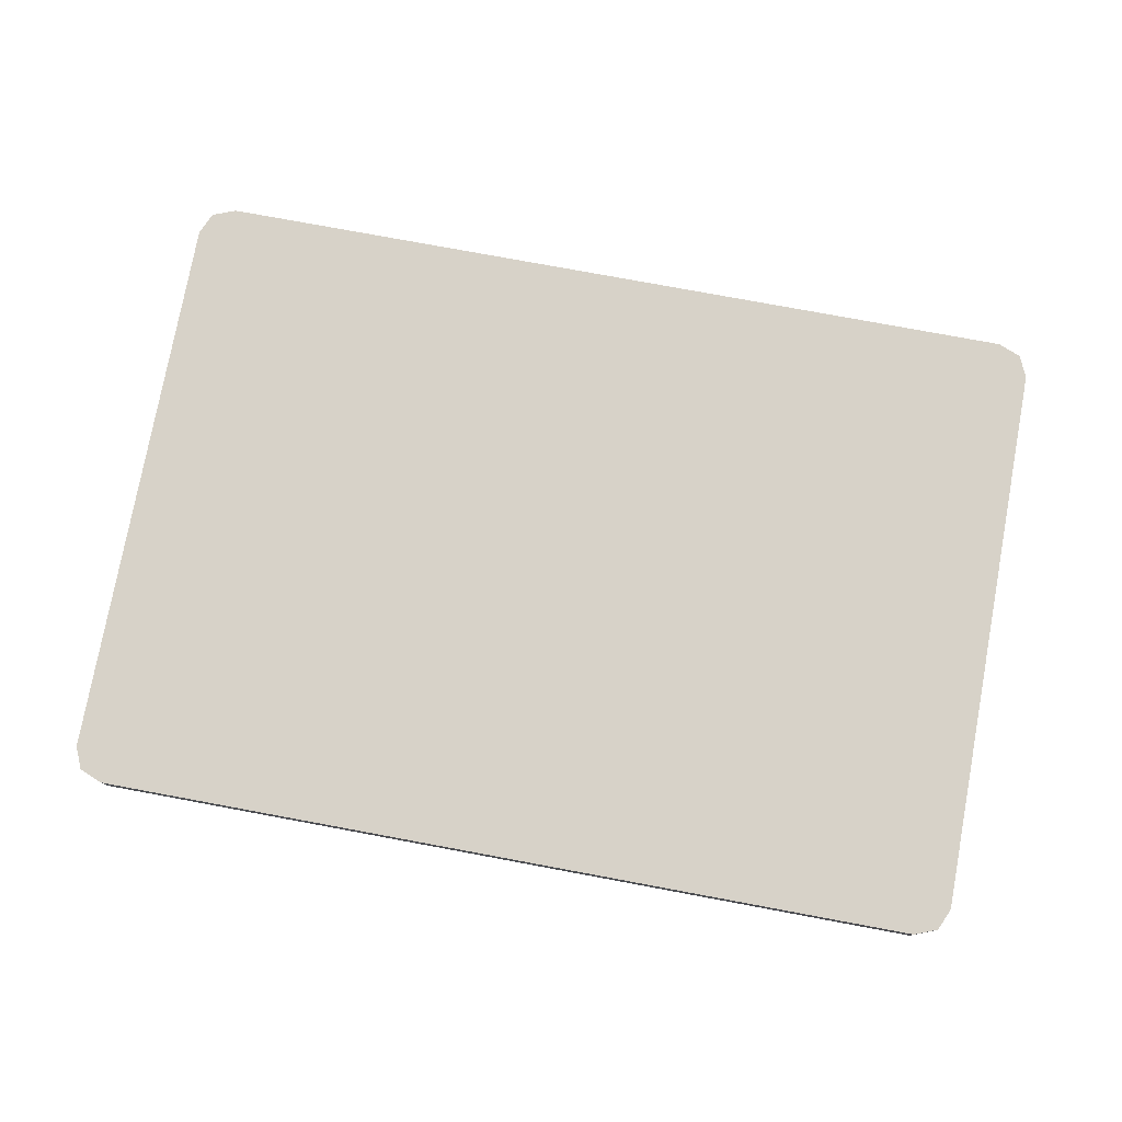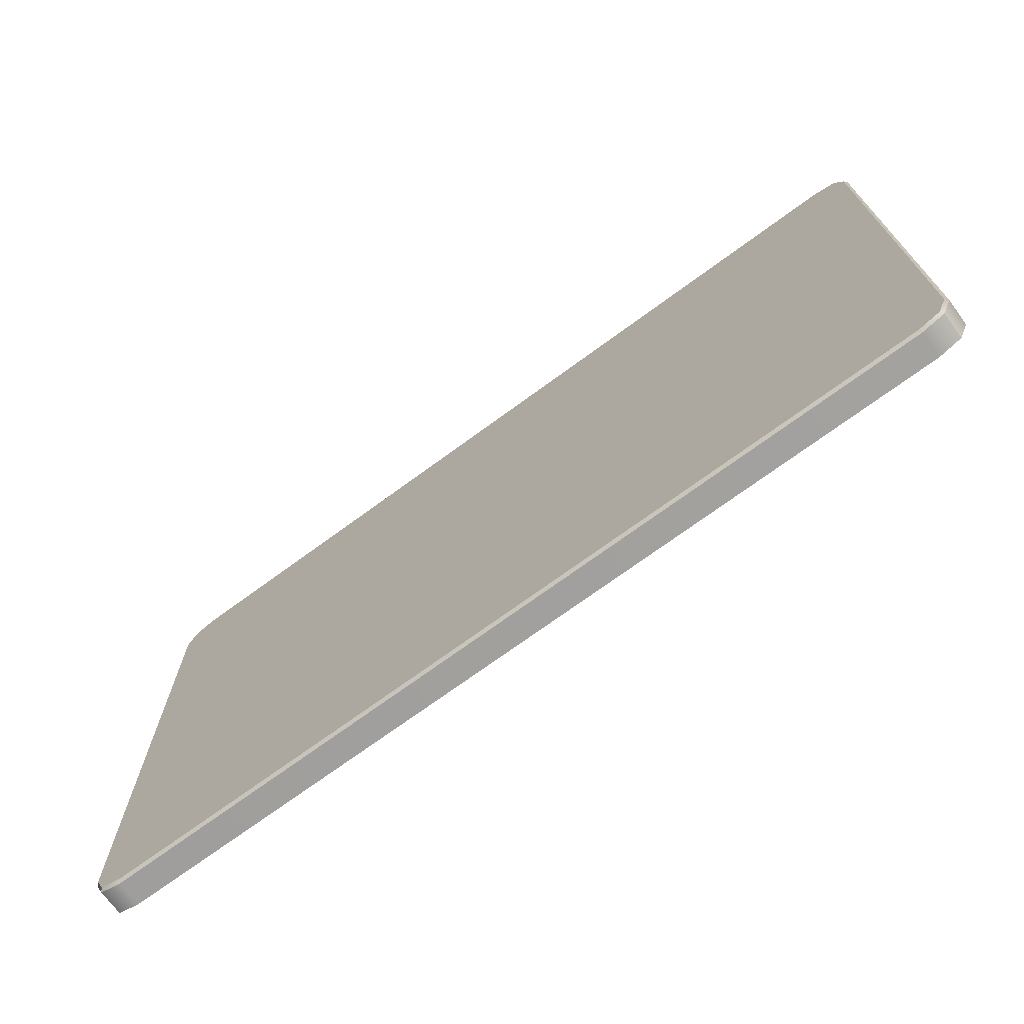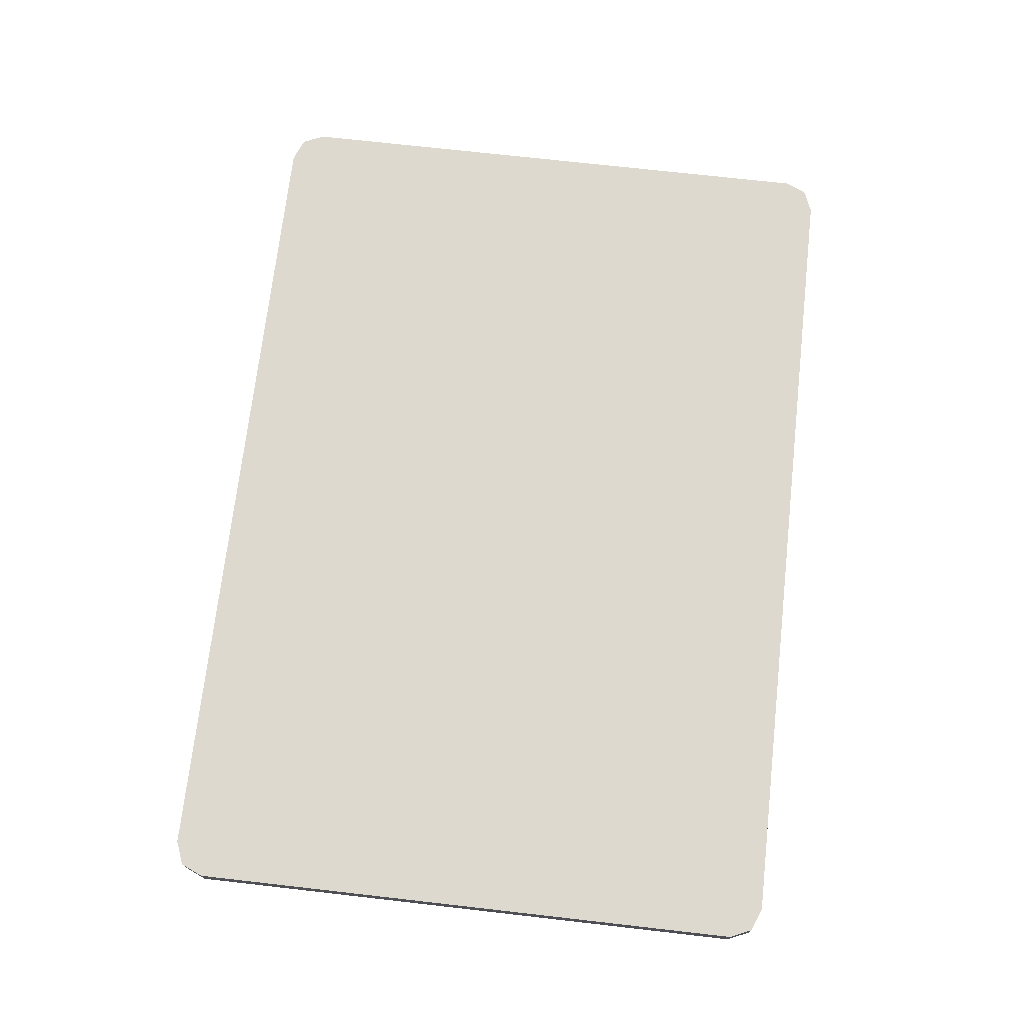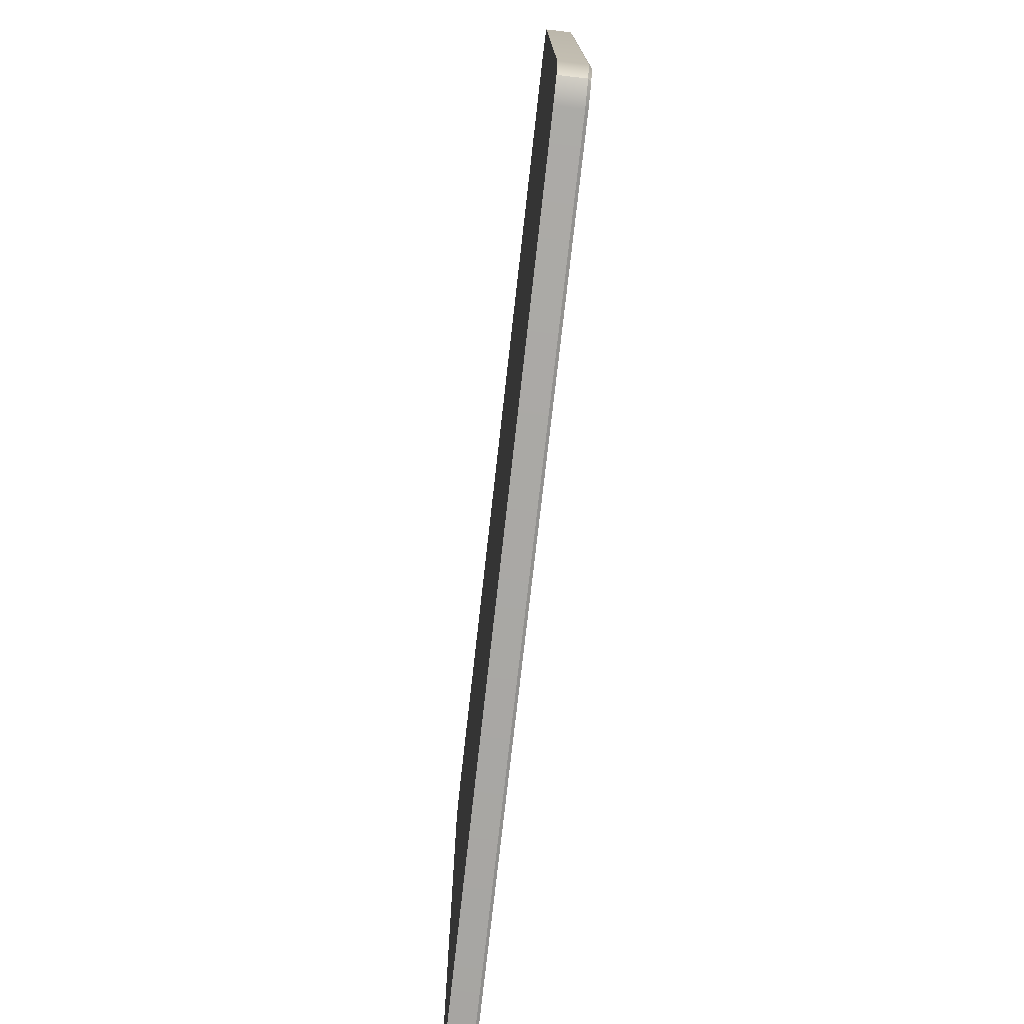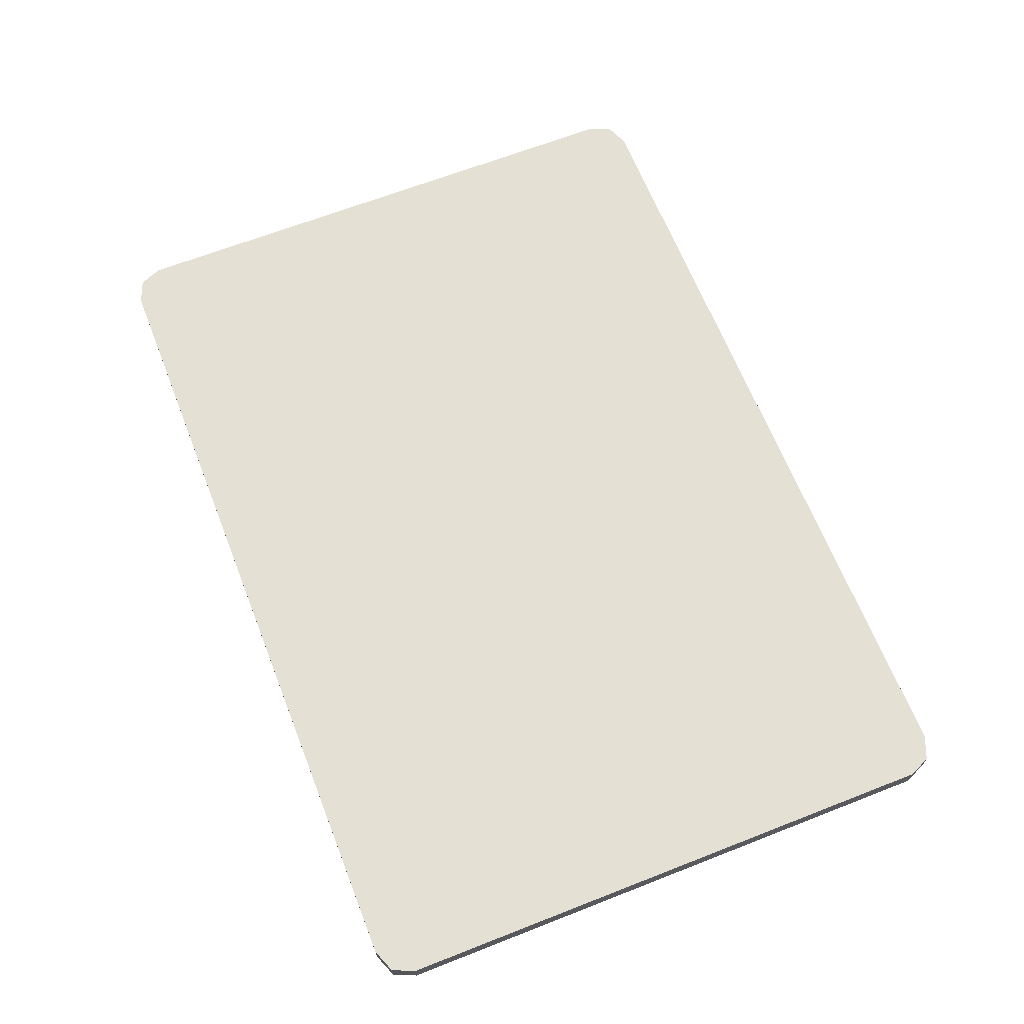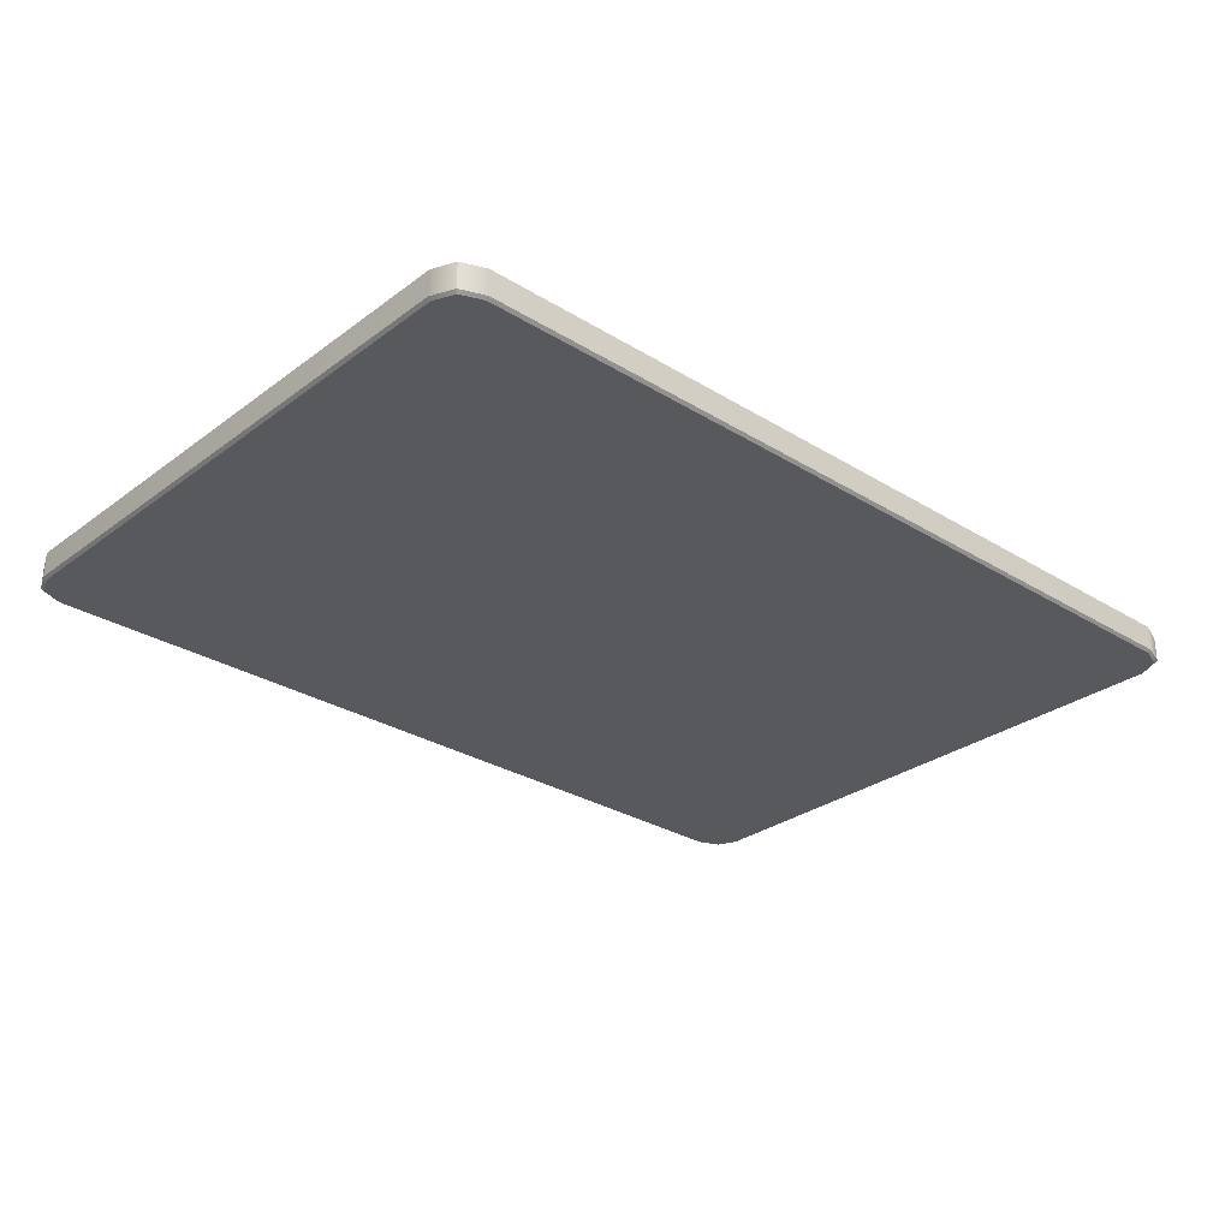
<metadata>
{"format":"obj","ext":"obj","renderer":"f3d","projection":"perspective","resolution":1024,"background":"white","views":[{"elev":77.3,"azim":-169.5,"up":"+Y"},{"elev":-71.7,"azim":36.3,"up":"+Z"},{"elev":71.6,"azim":96.5,"up":"+Y"},{"elev":-75.0,"azim":-96.4,"up":"+Z"},{"elev":65.7,"azim":68.5,"up":"+Y"},{"elev":-29.1,"azim":-42.4,"up":"+Y"}]}
</metadata>
<code>
g Kitchen_GEO_GRP1_Ceiling
v 11.53 4.567 -7.321
v 9.255 4.567 -7.321
v 9.255 4.567 -5.773
v 11.53 4.567 -5.773
v 13.81 4.567 -5.773
v 13.81 4.567 -7.321
v 11.53 4.567 -4.225
v 9.255 4.567 -4.225
v 13.81 4.567 -4.225
v 13.8 4.567 -7.477
v 13.92 4.567 -7.431
v 13.97 4.567 -7.318
v 11.53 4.567 -7.477
v 9.258 4.567 -7.477
v 9.14 4.567 -7.431
v 9.091 4.567 -7.318
v 9.091 4.567 -5.773
v 13.97 4.567 -5.773
v 13.8 4.567 -4.068
v 13.92 4.567 -4.115
v 13.97 4.567 -4.228
v 11.53 4.567 -4.068
v 9.258 4.567 -4.068
v 9.14 4.567 -4.115
v 9.091 4.567 -4.228
v 9.127 4.72 -7.442
v 9.255 4.72 -7.493
v 9.255 4.72 -7.321
v 9.075 4.72 -7.321
v 11.53 4.72 -7.321
v 11.53 4.72 -7.493
v 13.81 4.72 -7.493
v 13.81 4.72 -7.321
v 13.93 4.72 -7.442
v 13.99 4.72 -7.321
v 9.075 4.72 -5.773
v 9.255 4.72 -5.773
v 11.53 4.72 -5.773
v 13.81 4.72 -5.773
v 13.99 4.72 -5.773
v 9.255 4.72 -4.225
v 9.075 4.72 -4.225
v 9.127 4.72 -4.103
v 9.255 4.72 -4.053
v 11.53 4.72 -4.225
v 11.53 4.72 -4.053
v 13.81 4.72 -4.053
v 13.81 4.72 -4.225
v 13.93 4.72 -4.103
v 13.99 4.72 -4.225
v 9.075 4.582 -7.321
v 9.075 4.582 -5.773
v 9.091 4.567 -5.773
v 9.091 4.567 -7.318
v 9.127 4.582 -7.442
v 9.14 4.567 -7.431
v 9.091 4.567 -4.228
v 9.075 4.582 -4.225
v 9.14 4.567 -4.115
v 9.127 4.582 -4.103
v 9.14 4.567 -7.431
v 9.258 4.567 -7.477
v 9.255 4.582 -7.493
v 9.127 4.582 -7.442
v 11.53 4.582 -7.493
v 11.53 4.567 -7.477
v 13.81 4.582 -7.493
v 13.8 4.567 -7.477
v 13.93 4.582 -7.442
v 13.92 4.567 -7.431
v 13.92 4.567 -7.431
v 13.97 4.567 -7.318
v 13.99 4.582 -7.321
v 13.93 4.582 -7.442
v 13.99 4.582 -5.773
v 13.97 4.567 -5.773
v 13.99 4.582 -4.225
v 13.97 4.567 -4.228
v 13.93 4.582 -4.103
v 13.92 4.567 -4.115
v 9.127 4.582 -4.103
v 9.255 4.582 -4.053
v 9.258 4.567 -4.068
v 9.14 4.567 -4.115
v 11.53 4.567 -4.068
v 11.53 4.582 -4.053
v 13.8 4.567 -4.068
v 13.81 4.582 -4.053
v 13.92 4.567 -4.115
v 13.93 4.582 -4.103
v 9.127 4.72 -7.442
v 9.075 4.72 -7.321
v 9.075 4.582 -7.321
v 9.127 4.582 -7.442
v 9.075 4.582 -5.773
v 9.075 4.72 -5.773
v 9.075 4.72 -4.225
v 9.075 4.582 -4.225
v 9.127 4.72 -4.103
v 9.127 4.582 -4.103
v 9.255 4.72 -7.493
v 9.127 4.72 -7.442
v 9.127 4.582 -7.442
v 9.255 4.582 -7.493
v 11.53 4.72 -7.493
v 11.53 4.582 -7.493
v 13.81 4.72 -7.493
v 13.81 4.582 -7.493
v 13.93 4.72 -7.442
v 13.93 4.582 -7.442
v 13.99 4.72 -7.321
v 13.93 4.72 -7.442
v 13.93 4.582 -7.442
v 13.99 4.582 -7.321
v 13.99 4.72 -5.773
v 13.99 4.582 -5.773
v 13.99 4.582 -4.225
v 13.99 4.72 -4.225
v 13.93 4.582 -4.103
v 13.93 4.72 -4.103
v 9.255 4.72 -4.053
v 9.255 4.582 -4.053
v 9.127 4.582 -4.103
v 9.127 4.72 -4.103
v 11.53 4.72 -4.053
v 11.53 4.582 -4.053
v 13.81 4.72 -4.053
v 13.81 4.582 -4.053
v 13.93 4.72 -4.103
v 13.93 4.582 -4.103
f 1 3 2
f 1 4 3
f 5 4 1
f 5 1 6
f 7 3 4
f 5 7 4
f 7 8 3
f 5 9 7
f 1 10 6
f 11 6 10
f 11 12 6
f 12 5 6
f 1 13 10
f 14 1 2
f 14 13 1
f 15 14 2
f 15 2 16
f 2 17 16
f 2 3 17
f 8 17 3
f 12 18 5
f 7 9 19
f 20 19 9
f 20 9 21
f 7 19 22
f 23 7 22
f 23 8 7
f 24 8 23
f 24 25 8
f 8 25 17
f 21 5 18
f 21 9 5
f 26 28 27
f 26 29 28
f 27 28 30
f 27 30 31
f 30 32 31
f 30 33 32
f 34 32 33
f 34 33 35
f 28 29 36
f 28 36 37
f 30 28 37
f 30 37 38
f 39 30 38
f 39 33 30
f 35 33 39
f 35 39 40
f 41 37 36
f 41 36 42
f 43 41 42
f 43 44 41
f 44 45 41
f 45 37 41
f 45 38 37
f 39 38 45
f 44 46 45
f 45 46 47
f 45 47 48
f 39 45 48
f 49 48 47
f 49 50 48
f 50 39 48
f 50 40 39
f 51 53 52
f 51 54 53
f 54 51 55
f 54 55 56
f 52 53 57
f 52 57 58
f 58 57 59
f 58 59 60
f 61 63 62
f 61 64 63
f 62 63 65
f 62 65 66
f 67 66 65
f 67 68 66
f 68 67 69
f 68 69 70
f 71 73 72
f 71 74 73
f 72 73 75
f 72 75 76
f 76 75 77
f 76 77 78
f 79 78 77
f 79 80 78
f 81 83 82
f 81 84 83
f 82 83 85
f 82 85 86
f 87 86 85
f 87 88 86
f 88 87 89
f 88 89 90
f 91 93 92
f 91 94 93
f 92 93 95
f 92 95 96
f 97 96 95
f 97 95 98
f 99 97 98
f 99 98 100
f 101 103 102
f 101 104 103
f 105 104 101
f 105 106 104
f 107 106 105
f 107 108 106
f 109 108 107
f 109 110 108
f 111 113 112
f 111 114 113
f 115 114 111
f 115 116 114
f 115 117 116
f 115 118 117
f 118 119 117
f 118 120 119
f 121 123 122
f 121 124 123
f 125 121 122
f 125 122 126
f 127 125 126
f 127 126 128
f 129 127 128
f 129 128 130

</code>
